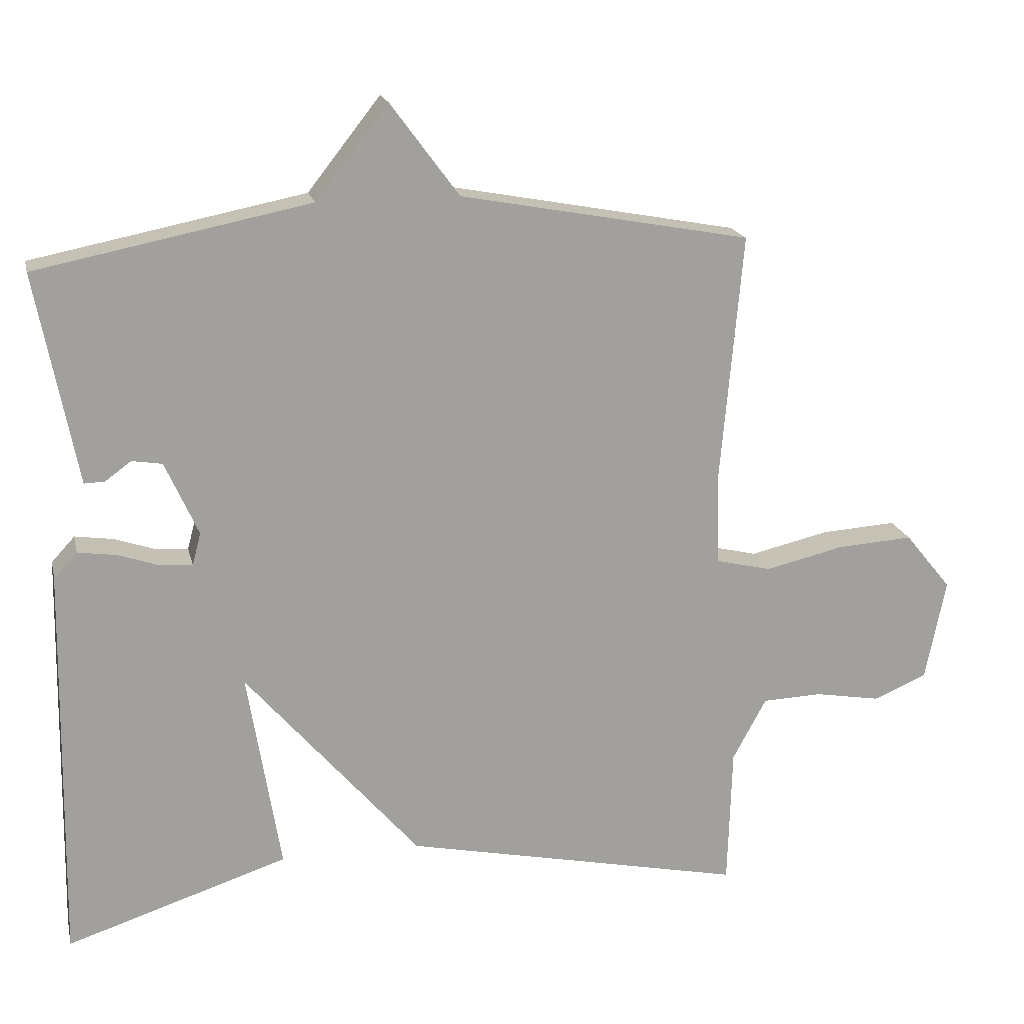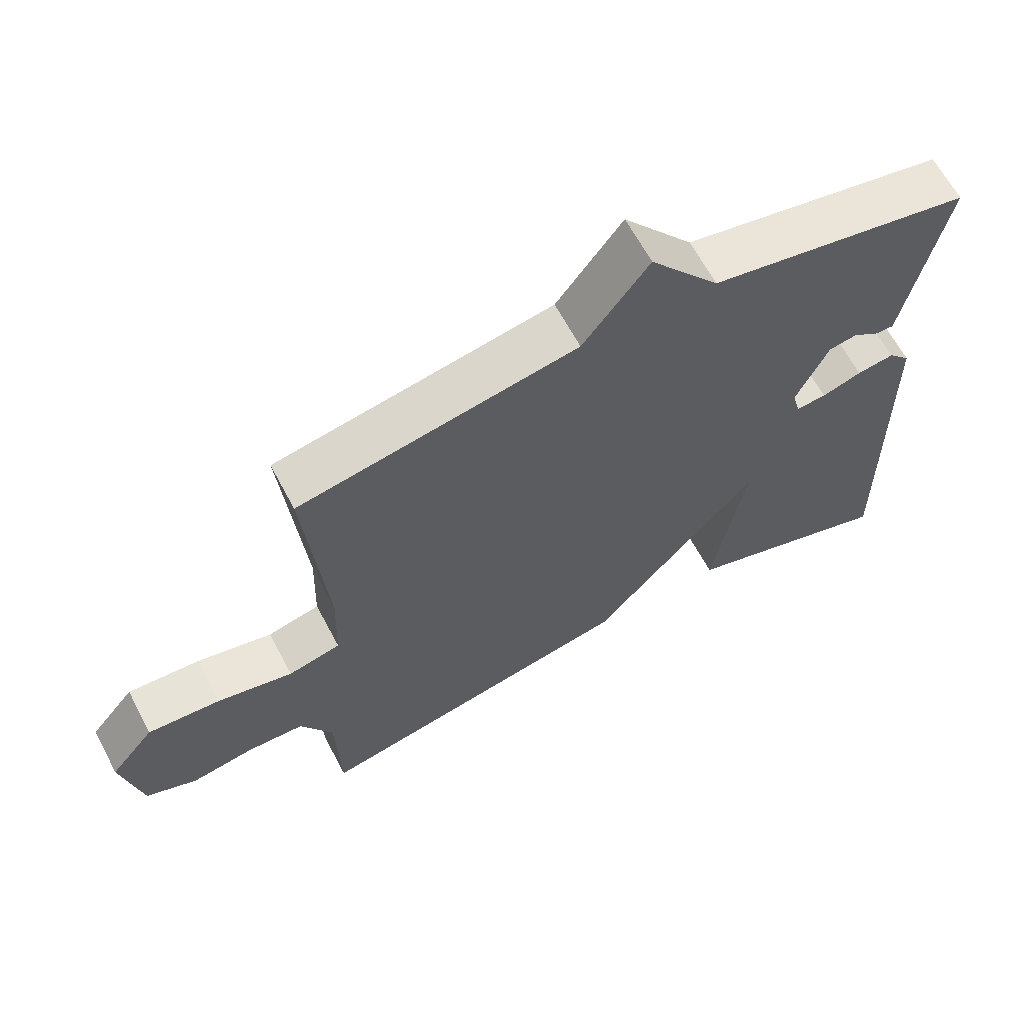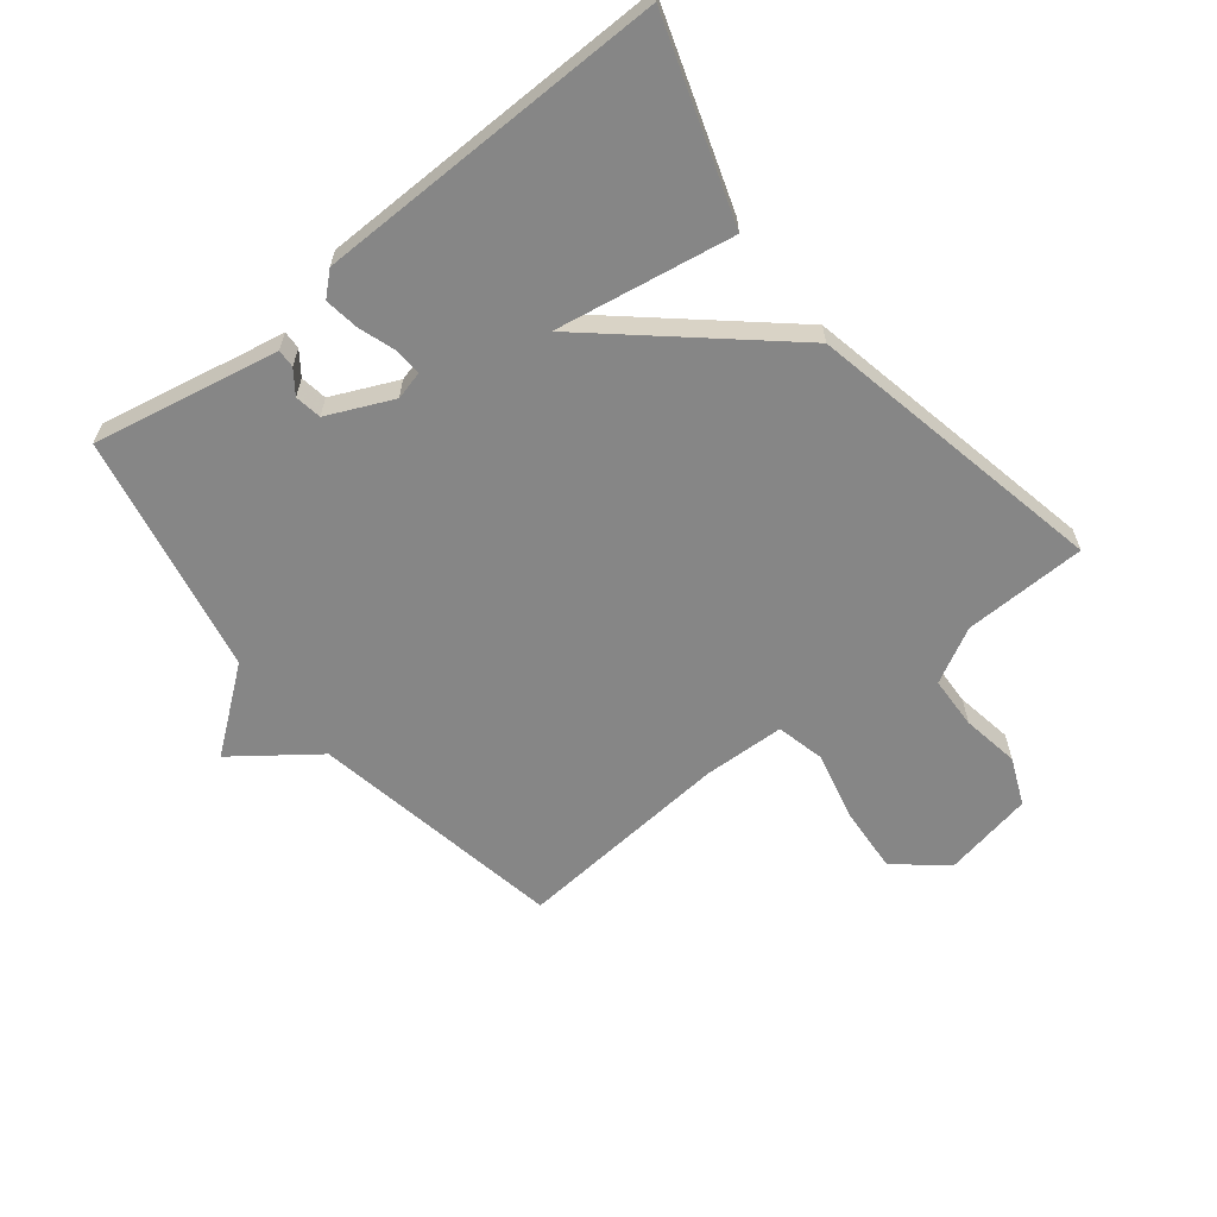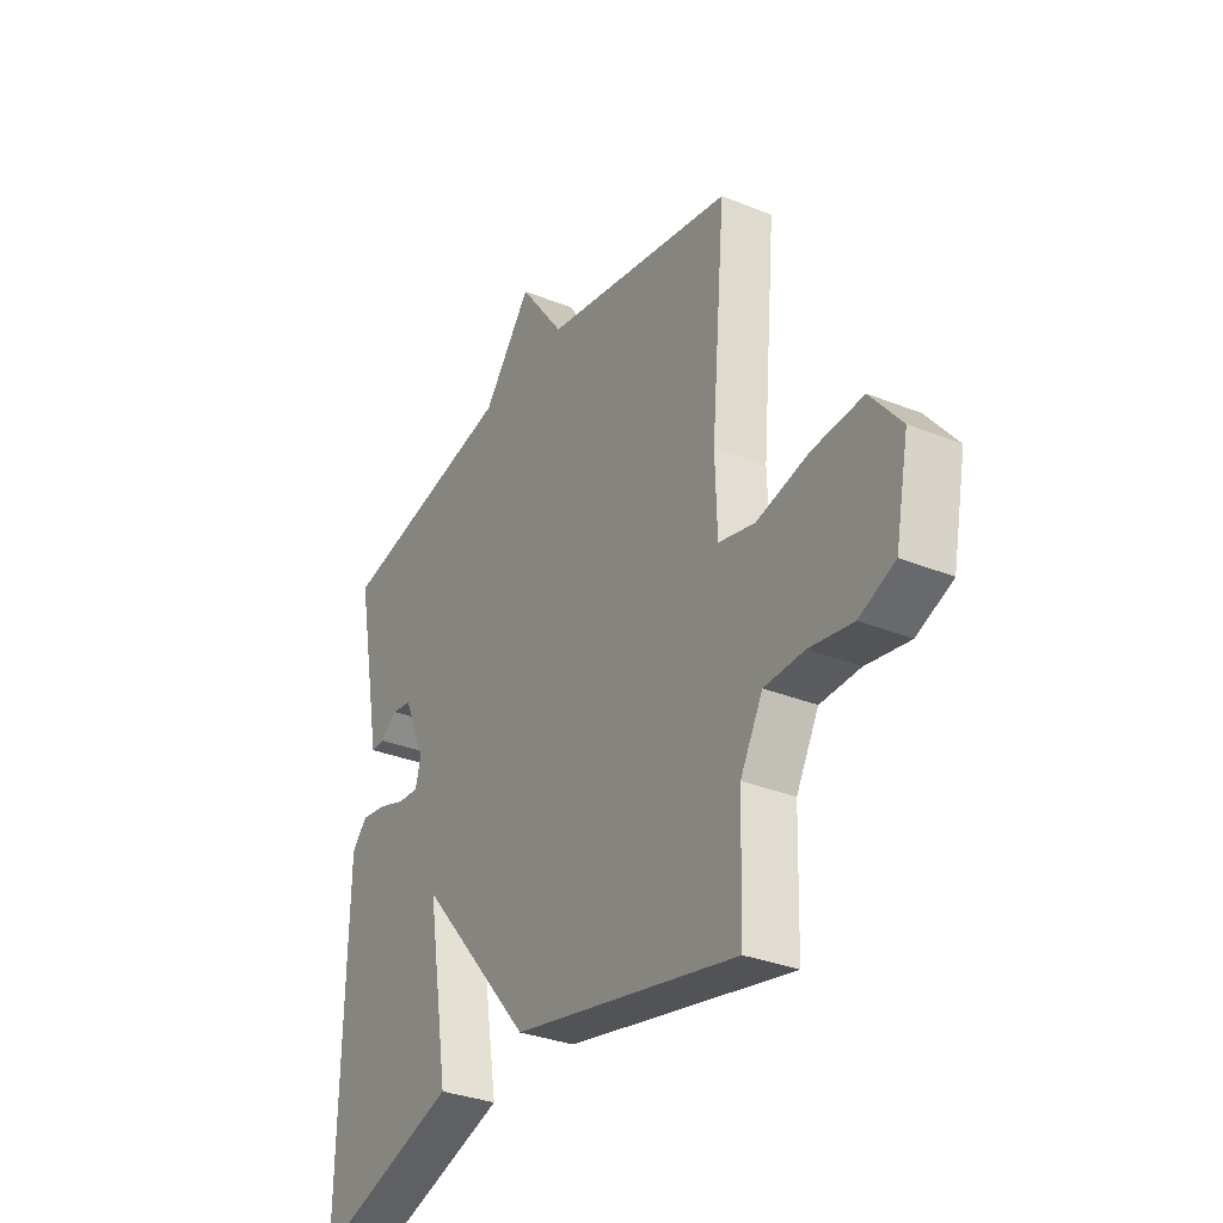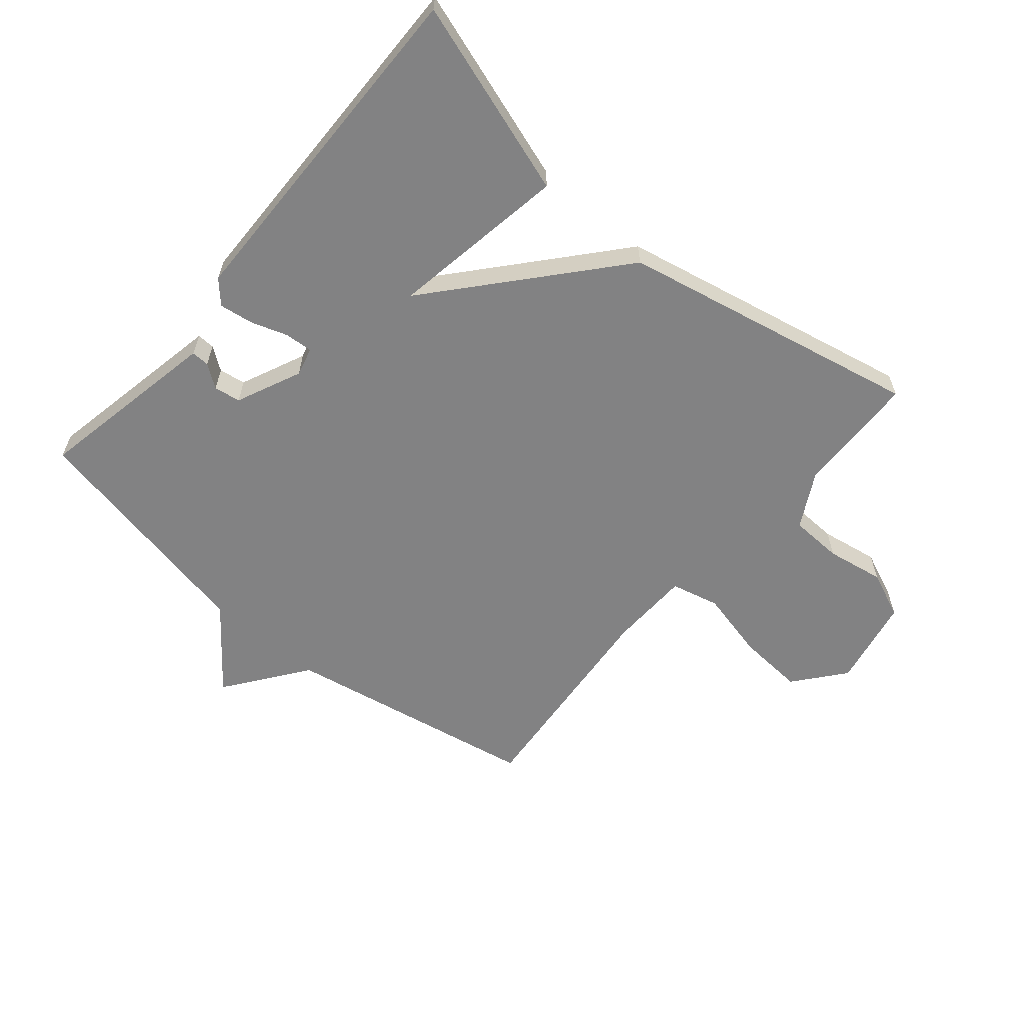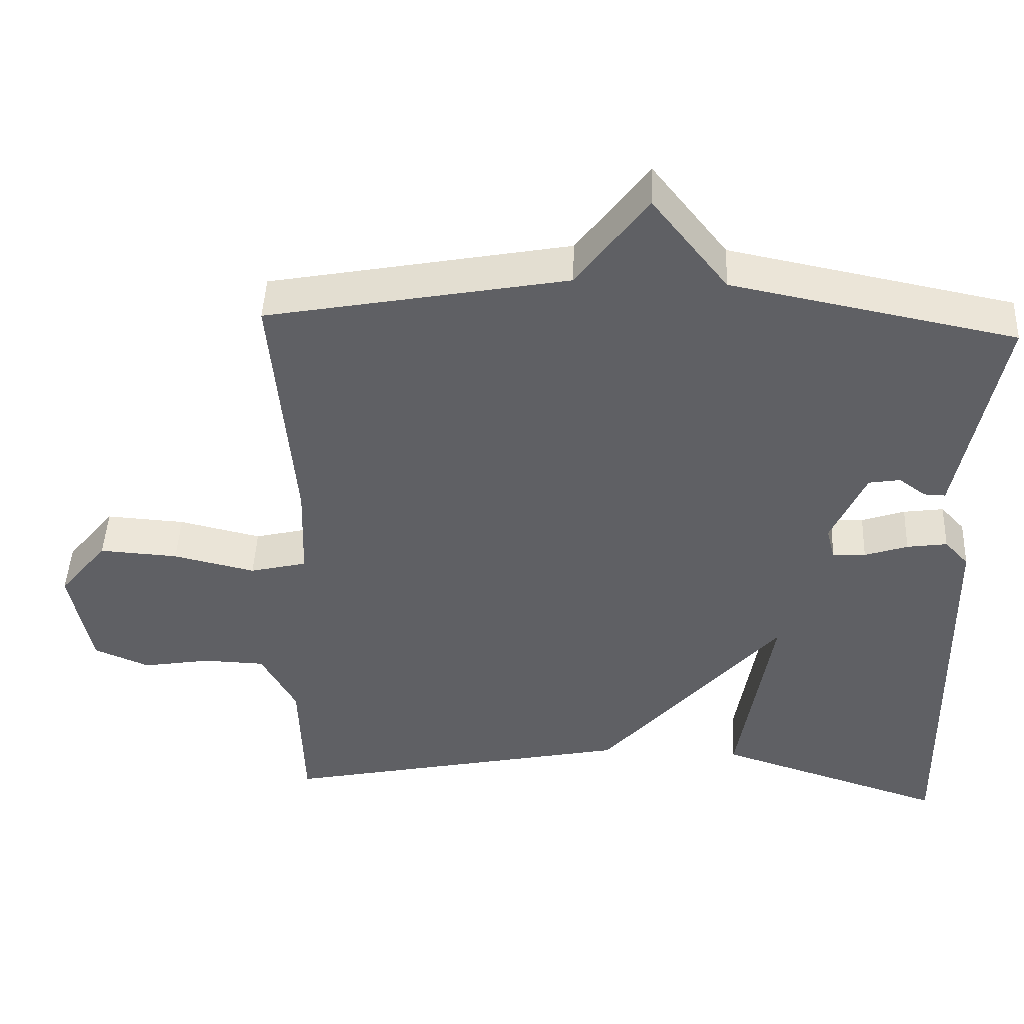
<metadata>
{"format":"obj","ext":"obj","renderer":"f3d","projection":"perspective","resolution":1024,"background":"white","views":[{"elev":18.4,"azim":167.3,"up":"+Z"},{"elev":64.3,"azim":-27.9,"up":"+Z"},{"elev":-62.2,"azim":128.2,"up":"+Y"},{"elev":-32.2,"azim":-119.4,"up":"+Z"},{"elev":-60.8,"azim":139.7,"up":"+Y"},{"elev":46.0,"azim":2.5,"up":"+Z"}]}
</metadata>
<code>
v -0.5 0.07 0.5
v -0.088 0.07 0.577
v 0.009 0.07 0.708
v 0.112 0.07 0.577
v 0.5 0.07 0.5
v 0.459 0.07 0.289
v 0.442 0.07 0.201
v 0.413 0.07 0.202
v 0.376 0.07 0.229
v 0.333 0.07 0.222
v 0.286 0.07 0.117
v 0.298 0.07 0.071
v 0.343 0.07 0.074
v 0.402 0.07 0.094
v 0.457 0.07 0.102
v 0.49 0.07 0.066
v 0.5 0.07 -0.5
v 0.185 0.07 -0.398
v 0.232 0.07 -0.112
v -0.015 0.07 -0.398
v -0.5 0.07 -0.5
v -0.506 0.07 -0.302
v -0.554 0.07 -0.214
v -0.639 0.07 -0.211
v -0.732 0.07 -0.227
v -0.808 0.07 -0.195
v -0.837 0.07 -0.05
v -0.771 0.07 0.031
v -0.663 0.07 0.024
v -0.551 0.07 -0.002
v -0.473 0.07 0.017
v -0.469 0.07 0.149
v -0.5 0 0.5
v -0.088 0 0.577
v 0.009 0 0.708
v 0.112 0 0.577
v 0.5 0 0.5
v 0.459 0 0.289
v 0.442 0 0.201
v 0.413 0 0.202
v 0.376 0 0.229
v 0.333 0 0.222
v 0.286 0 0.117
v 0.298 0 0.071
v 0.343 0 0.074
v 0.402 0 0.094
v 0.457 0 0.102
v 0.49 0 0.066
v 0.5 0 -0.5
v 0.185 0 -0.398
v 0.232 0 -0.112
v -0.015 0 -0.398
v -0.5 0 -0.5
v -0.506 0 -0.302
v -0.554 0 -0.214
v -0.639 0 -0.211
v -0.732 0 -0.227
v -0.808 0 -0.195
v -0.837 0 -0.05
v -0.771 0 0.031
v -0.663 0 0.024
v -0.551 0 -0.002
v -0.473 0 0.017
v -0.469 0 0.149
f 28 29 30
f 27 28 30
f 26 27 30
f 25 26 30
f 24 25 30
f 23 24 30 31
f 22 23 31
f 21 22 31
f 20 21 31
f 19 20 31
f 17 18 19
f 16 17 19
f 15 16 19
f 14 15 19
f 13 14 19
f 12 13 19 31
f 11 12 31 32
f 6 7 8 9
f 6 9 10
f 5 6 10
f 4 5 10
f 4 10 11
f 3 4 11
f 2 3 11
f 1 2 11 32
f 62 61 60
f 62 60 59
f 62 59 58
f 62 58 57
f 62 57 56
f 63 62 56 55
f 63 55 54
f 63 54 53
f 63 53 52
f 63 52 51
f 51 50 49
f 51 49 48
f 51 48 47
f 51 47 46
f 51 46 45
f 63 51 45 44
f 64 63 44 43
f 41 40 39 38
f 42 41 38
f 42 38 37
f 42 37 36
f 43 42 36
f 43 36 35
f 43 35 34
f 64 43 34 33
f 1 33 34 2
f 2 34 35 3
f 3 35 36 4
f 4 36 37 5
f 5 37 38 6
f 6 38 39 7
f 7 39 40 8
f 8 40 41 9
f 9 41 42 10
f 10 42 43 11
f 11 43 44 12
f 12 44 45 13
f 13 45 46 14
f 14 46 47 15
f 15 47 48 16
f 16 48 49 17
f 17 49 50 18
f 18 50 51 19
f 19 51 52 20
f 20 52 53 21
f 21 53 54 22
f 22 54 55 23
f 23 55 56 24
f 24 56 57 25
f 25 57 58 26
f 26 58 59 27
f 27 59 60 28
f 28 60 61 29
f 29 61 62 30
f 30 62 63 31
f 31 63 64 32
f 32 64 33 1

</code>
